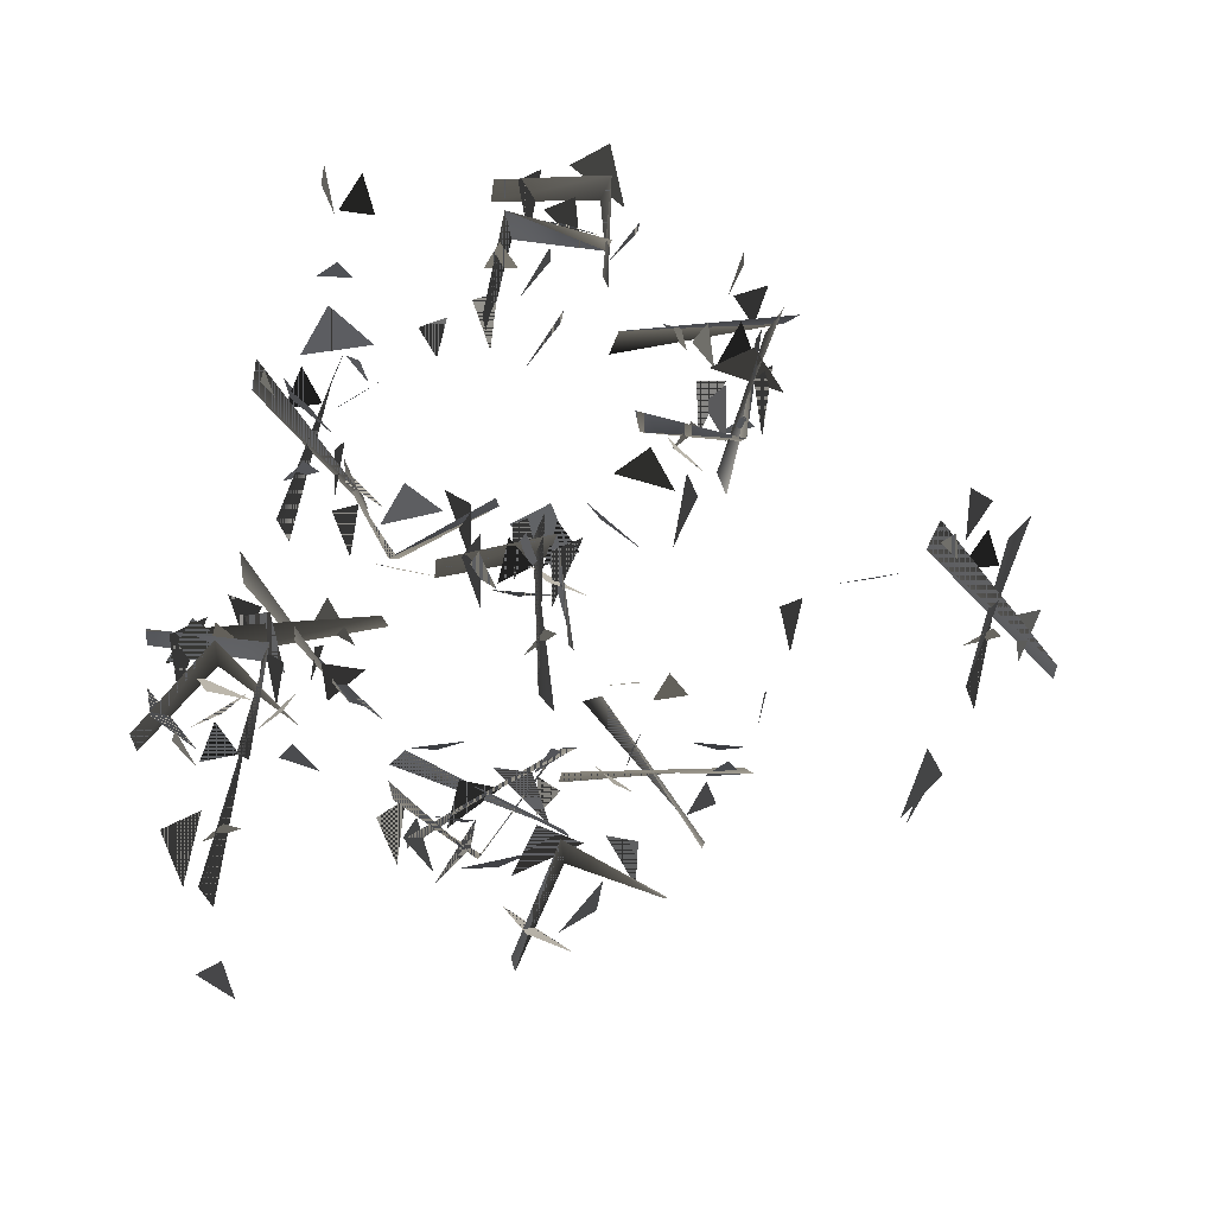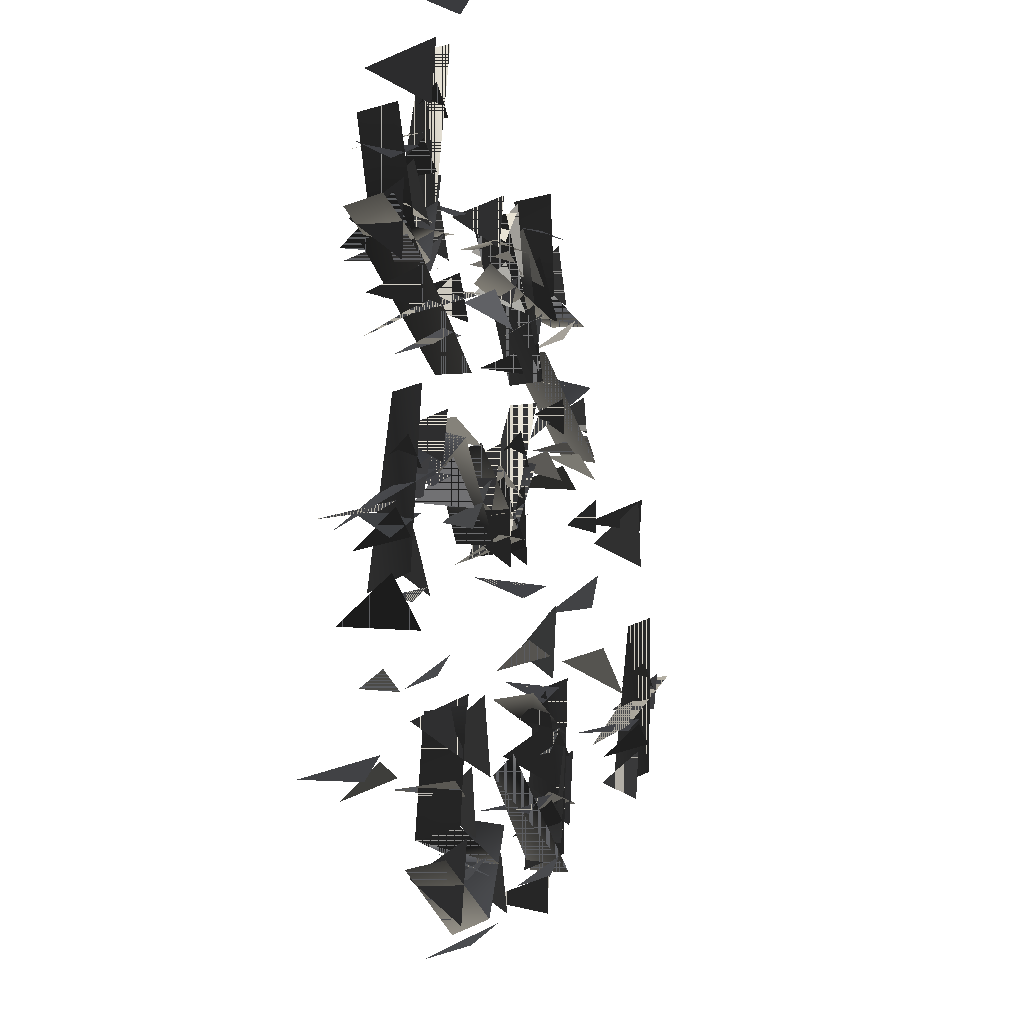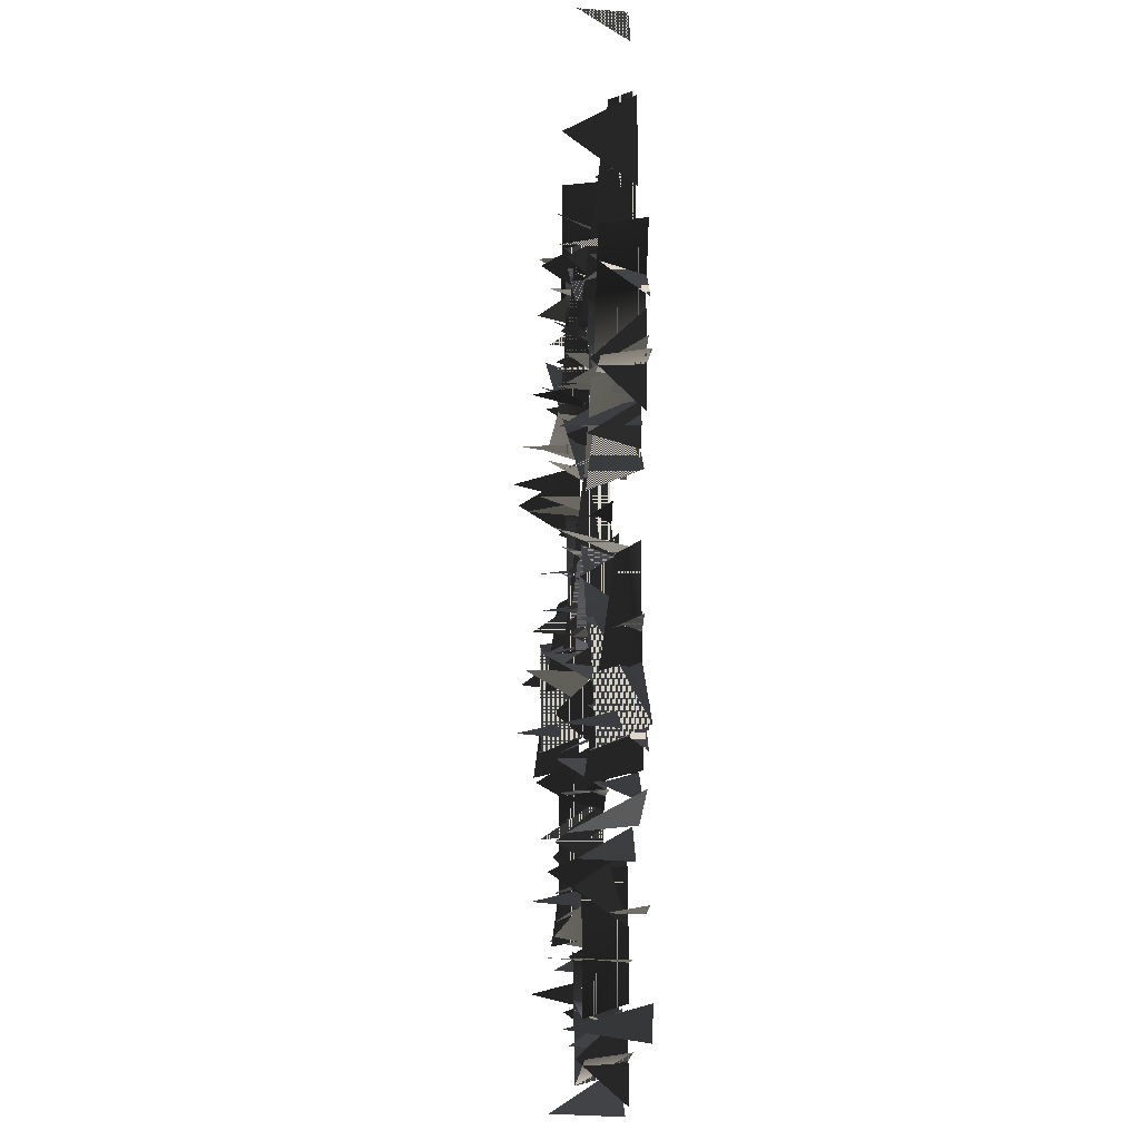
<metadata>
{"format":"obj","ext":"obj","renderer":"f3d","projection":"perspective","resolution":1024,"background":"white","views":[{"elev":71.5,"azim":18.3,"up":"+Y"},{"elev":-17.2,"azim":-69.8,"up":"+Z"},{"elev":-0.1,"azim":-94.0,"up":"+Z"}]}
</metadata>
<code>
v  3.081 0.0113 0.1984
v  3.142 0.0113 -0.612
v  3.336 0.6759 -0.1924
v  -0.1114 0.4266 1.581
v  1.09 0.4266 1.81
v  1.031 0.0048 1.742
v  -0.0352 0.0048 1.716
v  0.088 0.0113 1.457
v  -0.5049 0.0113 2.013
v  -0.3639 0.6759 1.573
v  0.1419 0.012 2.408
v  0.3962 0.012 1.766
v  0.4659 0.5071 2.169
v  0.7268 0.0043 1.71
v  0.2751 0.0043 1.309
v  0.6397 0.4984 1.374
v  -0.4923 0.0032 2.329
v  0.3392 0.0032 2.555
v  -0.1236 0.4924 2.612
v  -0.1491 0.0048 2.928
v  -0.1941 0.4266 2.876
v  2.897 0.0043 -2.939
v  2.783 0.0043 -3.532
v  3.033 0.4984 -3.259
v  1.631 0.0113 -1.983
v  2.348 0.0113 -2.366
v  2.097 0.6759 -1.978
v  -0.8325 0.4266 2.038
v  -1.958 0.4266 1.558
v  -1.915 0.0048 1.638
v  -0.8782 0.0048 1.891
v  -1.054 0.0113 2.117
v  -0.3559 0.0113 1.701
v  -0.5876 0.6759 2.101
v  -0.9036 0.012 1.177
v  -1.289 0.012 1.749
v  -1.271 0.5071 1.341
v  -1.624 0.0043 1.733
v  -1.268 0.0043 2.222
v  -1.611 0.4984 2.08
v  -0.3008 0.0032 1.389
v  -1.065 0.0032 0.9912
v  -0.6006 0.4924 1.034
v  -0.5084 0.0048 0.7307
v  -0.4755 0.4266 0.7913
v  -1.189 0.4266 -1.505
v  -0.6911 0.4266 -0.3877
v  -0.6686 0.0048 -0.4752
v  -1.256 0.0048 -1.366
v  -0.9736 0.0113 -1.412
v  -1.768 0.0113 -1.582
v  -1.326 0.6759 -1.717
v  -1.724 0.012 -0.8249
v  -1.052 0.012 -0.9824
v  -1.343 0.5071 -0.6952
v  -2.021 0.0032 -1.391
v  -1.731 0.0032 -0.5792
v  -2.043 0.4924 -0.9265
v  -2.317 0.0048 -0.767
v  -2.299 0.4266 -0.8338
v  0.371 0.4266 -3.144
v  -0.8506 0.4266 -3.083
v  -0.7771 0.0048 -3.03
v  0.2653 0.0048 -3.257
v  -0.0703 0.012 -3.888
v  -0.1659 0.012 -3.204
v  -0.3287 0.5071 -3.579
v  -0.4739 0.0043 -3.072
v  0.0597 0.0043 -2.789
v  -0.3099 0.4984 -2.766
v  0.5647 0.0032 -3.961
v  -0.2966 0.0032 -3.984
v  0.1396 0.4924 -4.149
v  0.0897 0.0048 -4.462
v  0.1458 0.4266 -4.422
v  0.353 0.0032 -4.242
v  0.4911 0.0032 -3.392
v  0.2476 0.4924 -3.789
v  1.49 0.0202 -1.153
v  1.24 0.016 -1.604
v  1.459 0.6243 -1.562
v  3.182 0.0257 -0.138
v  3.153 -0.0119 0.2466
v  3.217 0.7421 0.0406
v  3.327 0.2416 -1.293
v  3.459 0.5012 -3.238
v  3.318 0.004 -3.111
v  3.484 0.004 -1.168
v  4.149 0.3952 -1.76
v  2.572 0.4647 -2.899
v  2.527 0.0055 -2.704
v  4.183 0.0055 -1.743
v  2.592 0.0257 -2.753
v  2.916 -0.0119 -2.545
v  2.765 0.7421 -2.699
v  3.783 0.0202 -1.802
v  3.609 0.016 -2.287
v  3.819 0.6243 -2.211
v  3.31 0.004 -2.776
v  2.929 0.004 -2.603
v  3.073 0.4913 -2.941
v  3.183 0.004 -1.797
v  3.536 0.004 -2.02
v  3.418 0.3589 -1.959
v  -1.329 0.2416 -3.987
v  0.4976 0.5012 -4.668
v  0.3246 0.004 -4.744
v  -1.378 0.004 -3.792
v  -0.3008 0.0257 -5.259
v  -0.3576 -0.0119 -4.877
v  -0.279 0.7421 -5.078
v  0.0158 0.004 -4.614
v  -0.2988 0.004 -4.889
v  0.0685 0.4913 -4.897
v  -0.9291 0.004 -4.326
v  -0.5802 0.004 -4.096
v  -0.6845 0.3589 -4.179
v  -0.2546 0.0202 -0.1914
v  0.2178 0.016 -0.3963
v  0.1554 0.6243 -0.1821
v  -1.936 0.2416 1.159
v  -0.0267 0.5012 1.55
v  -0.133 0.004 1.394
v  -2.081 0.004 1.298
v  -1.584 0.3952 2.037
v  -0.2438 0.4647 0.626
v  -0.4306 0.0055 0.5555
v  -1.605 0.0055 2.067
v  -0.3906 0.0257 0.6259
v  -0.6409 -0.0119 0.9193
v  -0.4678 0.7421 0.7906
v  -1.493 0.0202 1.679
v  -0.9892 0.016 1.572
v  -1.093 0.6243 1.769
v  -0.4638 0.004 1.34
v  -0.5847 0.004 0.9403
v  -0.2688 0.4913 1.128
v  -1.418 0.004 1.083
v  -1.244 0.004 1.464
v  -1.288 0.3589 1.338
v  -1.061 0.0113 -2.078
v  -0.3169 0.0113 -1.751
v  -0.7771 0.6759 -1.708
v  -0.2073 0.012 -2.501
v  -0.8973 0.012 -2.483
v  -0.5541 0.5071 -2.705
v  -0.0312 0.0032 -1.887
v  -0.1499 0.0032 -2.74
v  0.0845 0.4924 -2.337
v  -2.937 0.4266 -4.887
v  -1.714 0.4266 -4.911
v  -1.786 0.0048 -4.966
v  -2.835 0.0048 -4.771
v  -2.519 0.012 -4.13
v  -2.402 0.012 -4.811
v  -2.251 0.5071 -4.431
v  -2.09 0.0043 -4.934
v  -2.615 0.0043 -5.233
v  -2.245 0.4984 -5.245
v  -2.696 0.0048 -3.562
v  -2.751 0.4266 -3.604
v  -2.189 0.0113 -3.35
v  -2.014 0.0113 -4.144
v  -1.881 0.6759 -3.701
v  -2.771 0.012 -4.105
v  -2.618 0.012 -3.432
v  -2.903 0.5071 -3.725
v  -0.9706 0.0032 -1.694
v  -1.037 0.0032 -0.835
v  -1.18 0.4924 -1.279
v  -3.84 0.0113 -3.095
v  -4.565 0.0113 -2.727
v  -4.306 0.6759 -3.111
v  -4.054 0.012 -2.167
v  -3.63 0.012 -2.712
v  -3.676 0.5071 -2.306
v  -4.641 0.0032 -2.42
v  -3.905 0.0032 -1.971
v  -4.366 0.4924 -2.046
v  -2.772 0.4266 -0.6935
v  -3.596 0.4266 -1.597
v  -3.59 0.0048 -1.507
v  -2.753 0.0048 -0.8466
v  -3.006 0.0113 -0.7137
v  -2.199 0.0113 -0.8023
v  -2.576 0.6759 -0.5349
v  -2.479 0.012 -1.507
v  -3.067 0.012 -1.146
v  -2.881 0.5071 -1.51
v  -3.365 0.0043 -1.3
v  -3.245 0.0043 -0.7077
v  -3.498 0.4984 -0.9785
v  -2.019 0.0032 -1.063
v  -2.549 0.0032 -1.742
v  -2.144 0.4924 -1.51
v  -1.934 0.0048 -1.748
v  -1.929 0.4266 -1.679
v  -3.634 0.0043 -1.628
v  -3.101 0.0043 -1.344
v  -3.47 0.4984 -1.321
v  -1.963 0.4266 -5.662
v  -1.675 0.4266 -4.474
v  -1.637 0.0048 -4.556
v  -2.054 0.0048 -5.537
v  -1.768 0.0113 -5.532
v  -2.519 0.0113 -5.842
v  -2.059 0.6759 -5.896
v  -2.611 0.012 -5.09
v  -1.922 0.012 -5.124
v  -2.26 0.5071 -4.894
v  -1.734 0.0043 -4.846
v  -1.556 0.0043 -5.423
v  -1.464 0.4984 -5.064
v  -2.801 0.0032 -5.7
v  -2.663 0.0032 -4.85
v  -2.907 0.4924 -5.248
v  -3.205 0.0048 -5.14
v  -3.176 0.4266 -5.203
v  0.1441 0.0202 -3.201
v  -0.2291 0.016 -3.555
v  -0.0075 0.6243 -3.582
v  -0.3903 0.004 -2.926
v  -0.1746 0.004 -3.284
v  -0.2528 0.3589 -3.177
v  0.1729 0.2416 -2.751
v  0.305 0.5012 -4.696
v  0.1643 0.004 -4.569
v  0.3301 0.004 -2.626
v  -0.5622 0.0257 -4.212
v  -0.2381 -0.0119 -4.003
v  -0.3887 0.7421 -4.157
v  0.1556 0.004 -4.234
v  -0.2247 0.004 -4.061
v  -0.0812 0.4913 -4.399
v  0.0286 0.004 -3.255
v  0.382 0.004 -3.478
v  0.2638 0.3589 -3.417
v  -2.641 0.0257 -4.451
v  -3.016 -0.0119 -4.359
v  -2.8 0.7421 -4.362
v  -3.145 0.004 -3.17
v  -3.459 0.004 -3.445
v  -3.092 0.4913 -3.453
v  -4.09 0.004 -2.882
v  -3.741 0.004 -2.652
v  -3.845 0.3589 -2.734
v  -4.079 0.2416 -0.7874
v  -4 0.5012 -2.735
v  -4.138 0.004 -2.605
v  -3.918 0.004 -0.6668
v  -3.269 0.3952 -1.276
v  -4.877 0.4647 -2.372
v  -4.917 0.0055 -2.176
v  -3.236 0.0055 -1.261
v  -4.854 0.0257 -2.227
v  -4.524 -0.0119 -2.027
v  -4.679 0.7421 -2.177
v  -3.636 0.0202 -1.309
v  -3.824 0.016 -1.788
v  -3.612 0.6243 -1.718
v  -4.137 0.004 -2.27
v  -4.512 0.004 -2.086
v  -4.378 0.4913 -2.428
v  -4.237 0.004 -1.287
v  -3.89 0.004 -1.52
v  -4.006 0.3589 -1.455
v  -1.637 0.0257 -1.312
v  -1.269 -0.0119 -1.197
v  -1.456 0.7421 -1.306
v  -0.9515 0.004 -1.525
v  -1.272 0.004 -1.257
v  -1.224 0.4913 -1.621
v  -5.067 0.0257 -4.74
v  -4.807 -0.0119 -4.455
v  -4.913 0.7421 -4.643
v  -4.367 0.004 -4.578
v  -4.779 0.004 -4.508
v  -4.553 0.4913 -4.798
v  -4.742 0.004 -3.664
v  -4.343 0.004 -3.788
v  -4.473 0.3589 -3.76
v  -4.17 0.4266 0.7088
v  -3.088 0.4266 1.279
v  -3.124 0.0048 1.196
v  -4.136 0.0048 0.8595
v  -3.943 0.0113 0.6483
v  -4.672 0.0113 1.006
v  -4.409 0.6759 0.6266
v  -4.17 0.012 1.573
v  -3.739 0.012 1.034
v  -3.79 0.5071 1.44
v  -3.406 0.0043 1.078
v  -3.721 0.0043 0.5617
v  -3.391 0.4984 0.7304
v  -4.753 0.0032 1.312
v  -4.024 0.0032 1.771
v  -4.483 0.4924 1.691
v  -4.6 0.0048 1.985
v  -4.628 0.4266 1.922
v  -1.935 0.0043 1.064
v  -1.39 0.0043 0.8035
v  -1.592 0.4984 1.114
v  0.788 0.0043 0.0976
v  1.377 0.0043 -0.0384
v  1.113 0.4984 0.2213
v  -3.619 0.4266 0.5584
v  -3.521 0.4266 1.778
v  -3.471 0.0048 1.702
v  -3.729 0.0048 0.6675
v  -3.447 0.0113 0.7176
v  -4.14 0.0113 0.2934
v  -3.678 0.6759 0.3125
v  -4.349 0.012 1.022
v  -3.663 0.012 1.097
v  -4.033 0.5071 1.271
v  -3.522 0.0043 1.401
v  -3.254 0.0043 0.8588
v  -3.22 0.4984 1.228
v  -4.441 0.0032 0.3894
v  -4.438 0.0032 1.251
v  -4.616 0.4924 0.82
v  -4.928 0.0048 0.8793
v  -4.889 0.4266 0.8221
v  -3.742 0.0113 2.362
v  -3.63 0.0113 3.166
v  -3.908 0.6759 2.797
v  -1.219 0.0113 2.347
v  -1.04 0.0113 1.555
v  -0.9096 0.6759 1.998
v  -1.797 0.012 1.591
v  -1.647 0.012 2.264
v  -1.931 0.5071 1.97
v  -1.407 0.012 -1.214
v  -0.7287 0.012 -1.084
v  -1.111 0.5071 -0.9402
v  -1.448 0.0032 -1.852
v  -1.514 0.0032 -0.9926
v  -1.657 0.4924 -1.436
v  -2.659 0.0202 0.4192
v  -2.921 0.016 0.8627
v  -2.997 0.6243 0.6527
v  -3.107 0.004 1.406
v  -2.731 0.004 1.588
v  -3.083 0.4913 1.693
v  -2.272 0.004 0.8782
v  -2.67 0.004 0.7486
v  -2.547 0.3589 0.8006
v  -2.654 0.2416 0.8571
v  -4.25 0.5012 -0.2611
v  -4.215 0.004 -0.0754
v  -2.466 0.004 0.7871
v  -2.628 0.3952 -0.0879
v  -4.419 0.4647 0.6731
v  -4.275 0.0055 0.8121
v  -2.597 0.0055 -0.1078
v  -4.284 0.0257 0.7316
v  -3.938 -0.0119 0.562
v  -4.148 0.7421 0.6112
v  -2.854 0.0202 0.2034
v  -3.359 0.016 0.102
v  -3.185 0.6243 -0.0382
v  -3.933 0.004 0.1052
v  -3.981 0.004 0.5204
v  -4.196 0.4913 0.2227
v  -3.16 0.004 0.7203
v  -3.168 0.004 0.3024
v  -3.177 0.3589 0.4351
v  -0.2084 0.2416 -0.0239
v  1.271 0.5012 1.245
v  1.254 0.004 1.057
v  -0.4026 0.004 0.0274
v  -0.3265 0.3952 0.9141
v  1.53 0.4647 0.3316
v  1.401 0.0055 0.1793
v  -0.3597 0.0055 0.9308
v  1.401 0.0257 0.2602
v  1.04 -0.0119 0.3952
v  1.254 0.7421 0.3667
v  -0.0735 0.0202 0.6462
v  0.4191 0.016 0.7964
v  0.2327 0.6243 0.9191
v  0.9906 0.004 0.8493
v  1.079 0.004 0.4408
v  1.264 0.4913 0.7581
v  0.2815 0.004 0.1617
v  0.249 0.004 0.5784
v  0.2707 0.3589 0.4472
v  -3.431 0.2416 3.155
v  -3.48 0.5012 1.207
v  -3.609 0.004 1.346
v  -3.262 0.004 3.265
v  -4.299 0.0257 1.77
v  -3.956 -0.0119 1.947
v  -4.121 0.7421 1.808
v  -3.586 0.004 1.68
v  -3.949 0.004 1.888
v  -3.837 0.4913 1.538
v  -3.621 0.004 2.667
v  -3.29 0.004 2.412
v  -3.402 0.3589 2.484
v  -0.8351 0.2416 0.1661
v  -1.391 0.5012 -1.702
v  -1.479 0.004 -1.534
v  -0.6441 0.004 0.2282
v  -2.034 0.0257 -0.9449
v  -1.658 -0.0119 -0.8626
v  -1.853 0.7421 -0.9545
v  -1.37 0.004 -1.218
v  -1.666 0.004 -0.9221
v  -1.649 0.4913 -1.289
v  -1.146 0.004 -0.2553
v  -0.8933 0.004 -0.5879
v  -0.9826 0.3589 -0.4894
v  0.286 0.0257 -0.1998
v  0.6241 -0.0119 -0.3853
v  0.4166 0.7421 -0.3264
v  1.409 0.004 -0.2635
v  1.381 0.004 -0.6805
v  1.378 0.3589 -0.5475
v  -2.987 0.004 3.745
v  -2.719 0.004 4.066
v  -3.083 0.4913 4.018
g Grass_1_mass
f 1 2 3
f 1 3 2
f 4 5 6
f 4 6 5
f 6 7 4
f 6 4 7
f 8 9 10
f 8 10 9
f 11 12 13
f 11 13 12
f 14 15 16
f 14 16 15
f 17 18 19
f 17 19 18
f 4 7 20
f 4 20 7
f 20 21 4
f 20 4 21
f 22 23 24
f 22 24 23
f 25 26 27
f 25 27 26
f 28 29 30
f 28 30 29
f 30 31 28
f 30 28 31
f 32 33 34
f 32 34 33
f 35 36 37
f 35 37 36
f 38 39 40
f 38 40 39
f 41 42 43
f 41 43 42
f 28 31 44
f 28 44 31
f 44 45 28
f 44 28 45
f 46 47 48
f 46 48 47
f 48 49 46
f 48 46 49
f 50 51 52
f 50 52 51
f 53 54 55
f 53 55 54
f 56 57 58
f 56 58 57
f 46 49 59
f 46 59 49
f 59 60 46
f 59 46 60
f 61 62 63
f 61 63 62
f 63 64 61
f 63 61 64
f 65 66 67
f 65 67 66
f 68 69 70
f 68 70 69
f 71 72 73
f 71 73 72
f 61 64 74
f 61 74 64
f 74 75 61
f 74 61 75
f 76 77 78
f 76 78 77
f 79 80 81
f 79 81 80
f 82 83 84
f 82 84 83
f 85 86 87
f 85 87 86
f 87 88 85
f 87 85 88
f 89 90 91
f 89 91 90
f 91 92 89
f 91 89 92
f 93 94 95
f 93 95 94
f 96 97 98
f 96 98 97
f 99 100 101
f 99 101 100
f 102 103 104
f 102 104 103
f 105 106 107
f 105 107 106
f 107 108 105
f 107 105 108
f 109 110 111
f 109 111 110
f 112 113 114
f 112 114 113
f 115 116 117
f 115 117 116
f 118 119 120
f 118 120 119
f 121 122 123
f 121 123 122
f 123 124 121
f 123 121 124
f 125 126 127
f 125 127 126
f 127 128 125
f 127 125 128
f 129 130 131
f 129 131 130
f 132 133 134
f 132 134 133
f 135 136 137
f 135 137 136
f 138 139 140
f 138 140 139
f 141 142 143
f 141 143 142
f 144 145 146
f 144 146 145
f 147 148 149
f 147 149 148
f 150 151 152
f 150 152 151
f 152 153 150
f 152 150 153
f 154 155 156
f 154 156 155
f 157 158 159
f 157 159 158
f 150 153 160
f 150 160 153
f 160 161 150
f 160 150 161
f 162 163 164
f 162 164 163
f 165 166 167
f 165 167 166
f 168 169 170
f 168 170 169
f 171 172 173
f 171 173 172
f 174 175 176
f 174 176 175
f 177 178 179
f 177 179 178
f 180 181 182
f 180 182 181
f 182 183 180
f 182 180 183
f 184 185 186
f 184 186 185
f 187 188 189
f 187 189 188
f 190 191 192
f 190 192 191
f 193 194 195
f 193 195 194
f 180 183 196
f 180 196 183
f 196 197 180
f 196 180 197
f 198 199 200
f 198 200 199
f 201 202 203
f 201 203 202
f 203 204 201
f 203 201 204
f 205 206 207
f 205 207 206
f 208 209 210
f 208 210 209
f 211 212 213
f 211 213 212
f 214 215 216
f 214 216 215
f 201 204 217
f 201 217 204
f 217 218 201
f 217 201 218
f 219 220 221
f 219 221 220
f 222 223 224
f 222 224 223
f 225 226 227
f 225 227 226
f 227 228 225
f 227 225 228
f 229 230 231
f 229 231 230
f 232 233 234
f 232 234 233
f 235 236 237
f 235 237 236
f 238 239 240
f 238 240 239
f 241 242 243
f 241 243 242
f 244 245 246
f 244 246 245
f 247 248 249
f 247 249 248
f 249 250 247
f 249 247 250
f 251 252 253
f 251 253 252
f 253 254 251
f 253 251 254
f 255 256 257
f 255 257 256
f 258 259 260
f 258 260 259
f 261 262 263
f 261 263 262
f 264 265 266
f 264 266 265
f 267 268 269
f 267 269 268
f 270 271 272
f 270 272 271
f 273 274 275
f 273 275 274
f 276 277 278
f 276 278 277
f 279 280 281
f 279 281 280
f 282 283 284
f 282 284 283
f 284 285 282
f 284 282 285
f 286 287 288
f 286 288 287
f 289 290 291
f 289 291 290
f 292 293 294
f 292 294 293
f 295 296 297
f 295 297 296
f 282 285 298
f 282 298 285
f 298 299 282
f 298 282 299
f 300 301 302
f 300 302 301
f 303 304 305
f 303 305 304
f 306 307 308
f 306 308 307
f 308 309 306
f 308 306 309
f 310 311 312
f 310 312 311
f 313 314 315
f 313 315 314
f 316 317 318
f 316 318 317
f 319 320 321
f 319 321 320
f 306 309 322
f 306 322 309
f 322 323 306
f 322 306 323
f 324 325 326
f 324 326 325
f 327 328 329
f 327 329 328
f 330 331 332
f 330 332 331
f 333 334 335
f 333 335 334
f 336 337 338
f 336 338 337
f 339 340 341
f 339 341 340
f 342 343 344
f 342 344 343
f 345 346 347
f 345 347 346
f 348 349 350
f 348 350 349
f 350 351 348
f 350 348 351
f 352 353 354
f 352 354 353
f 354 355 352
f 354 352 355
f 356 357 358
f 356 358 357
f 359 360 361
f 359 361 360
f 362 363 364
f 362 364 363
f 365 366 367
f 365 367 366
f 368 369 370
f 368 370 369
f 370 371 368
f 370 368 371
f 372 373 374
f 372 374 373
f 374 375 372
f 374 372 375
f 376 377 378
f 376 378 377
f 379 380 381
f 379 381 380
f 382 383 384
f 382 384 383
f 385 386 387
f 385 387 386
f 388 389 390
f 388 390 389
f 390 391 388
f 390 388 391
f 392 393 394
f 392 394 393
f 395 396 397
f 395 397 396
f 398 399 400
f 398 400 399
f 401 402 403
f 401 403 402
f 403 404 401
f 403 401 404
f 405 406 407
f 405 407 406
f 408 409 410
f 408 410 409
f 411 412 413
f 411 413 412
f 414 415 416
f 414 416 415
f 417 418 419
f 417 419 418
f 420 421 422
f 420 422 421

</code>
